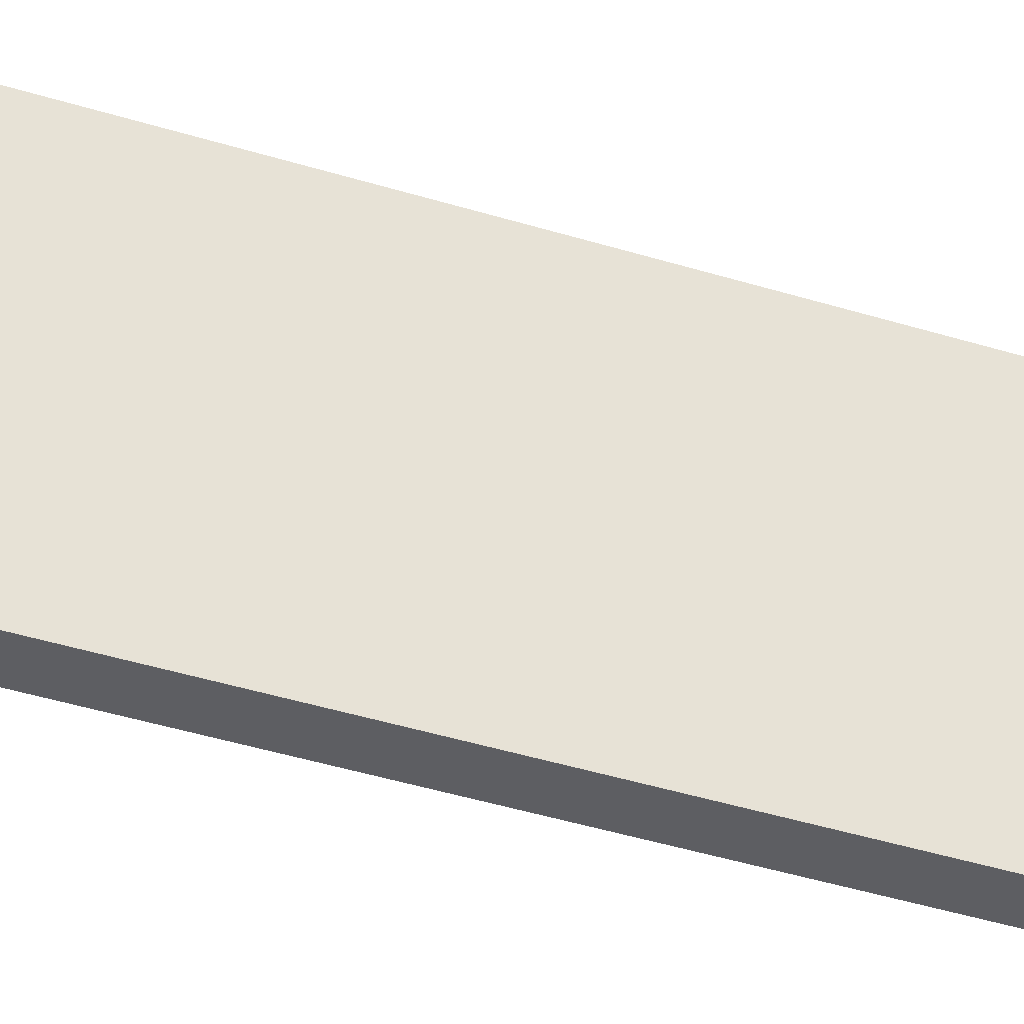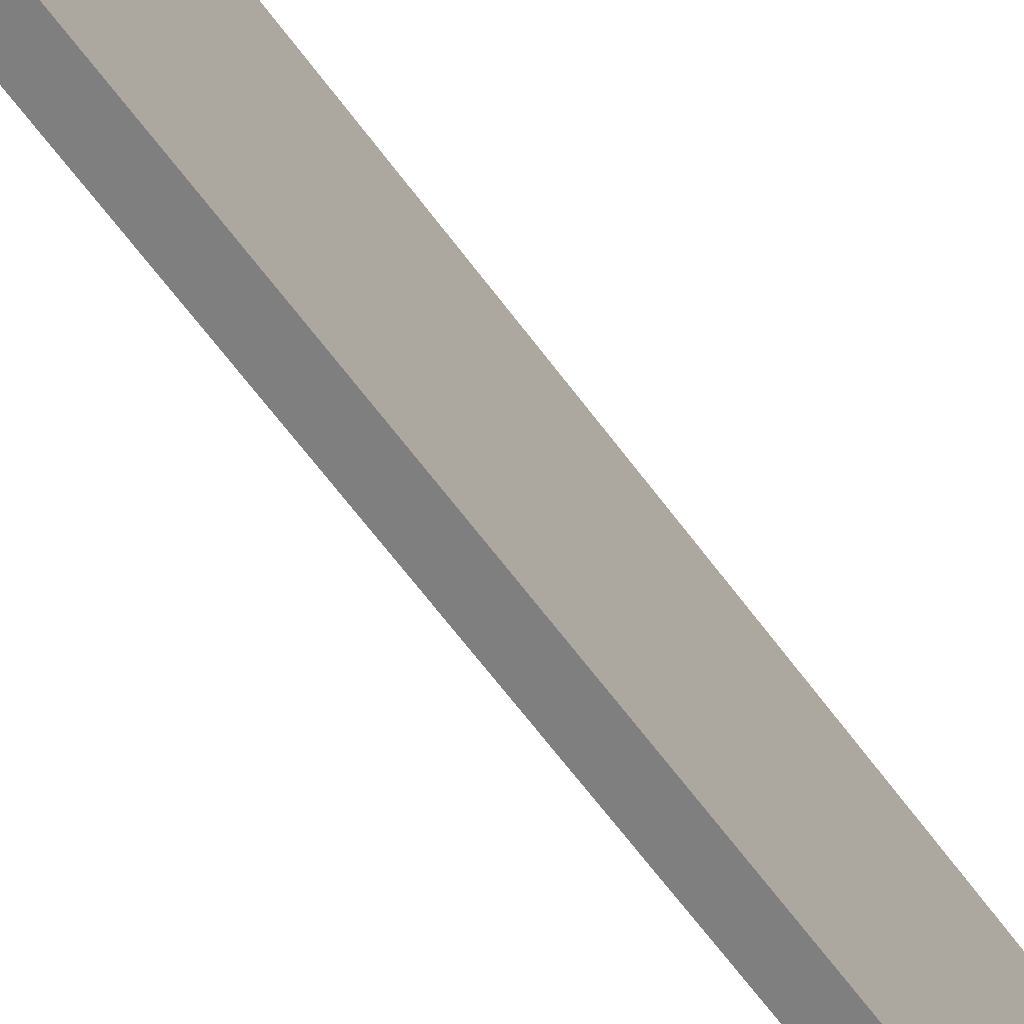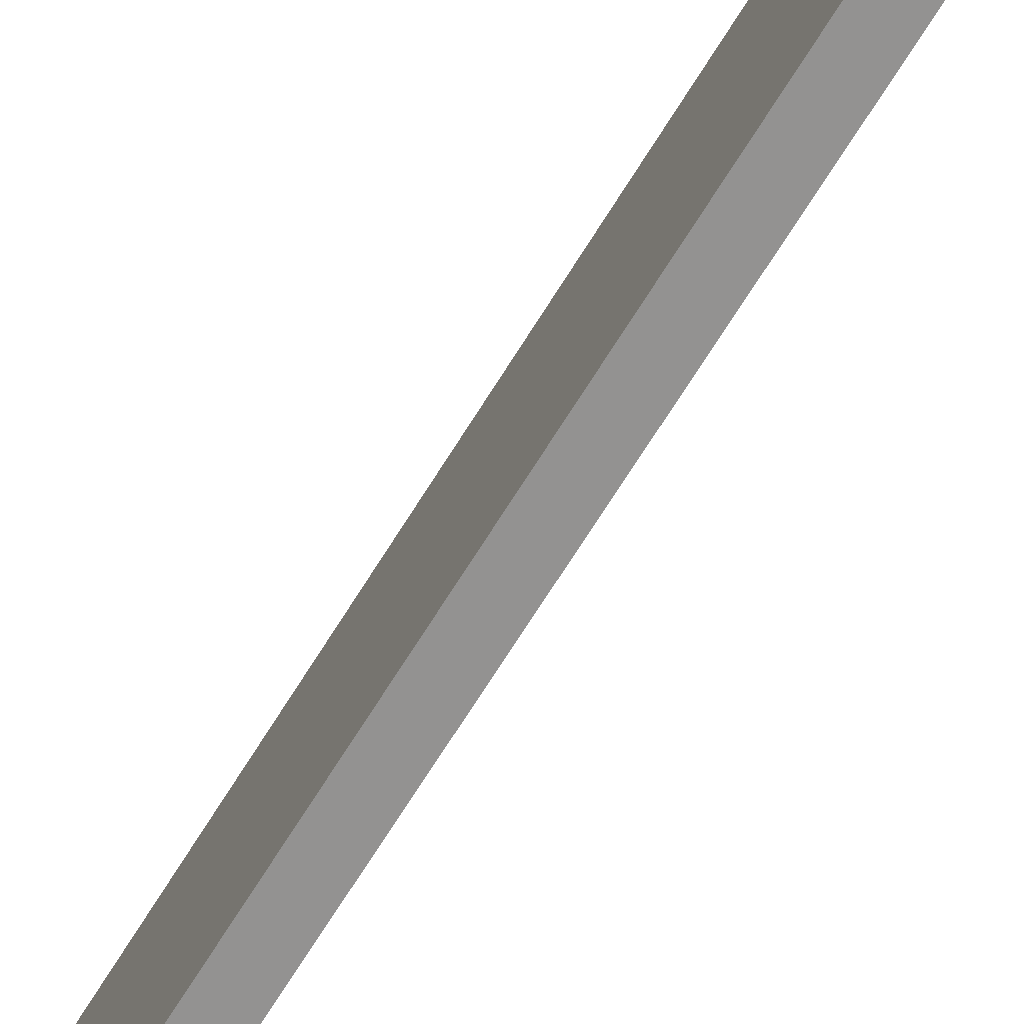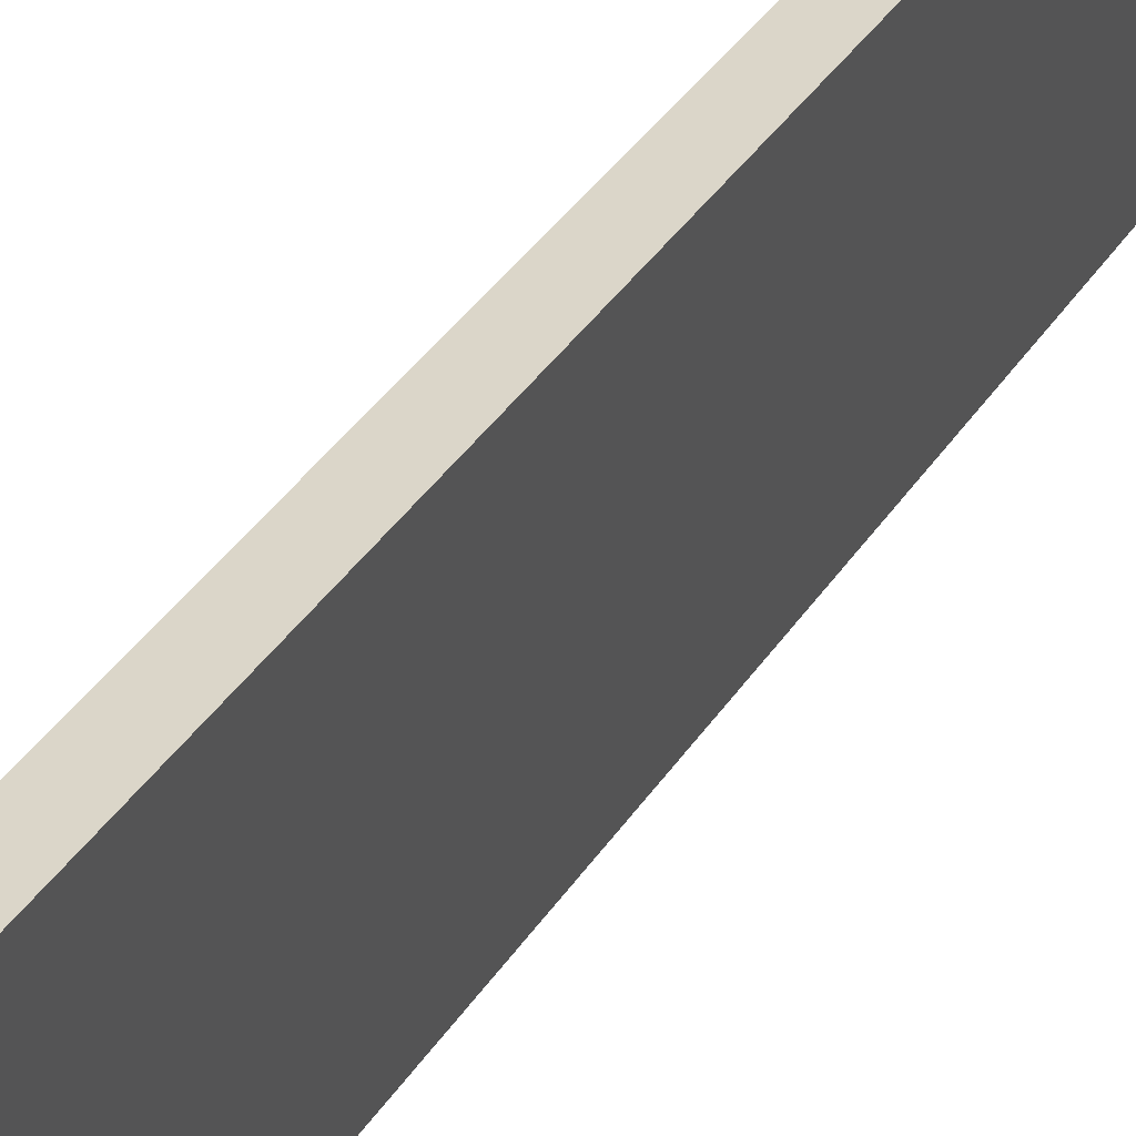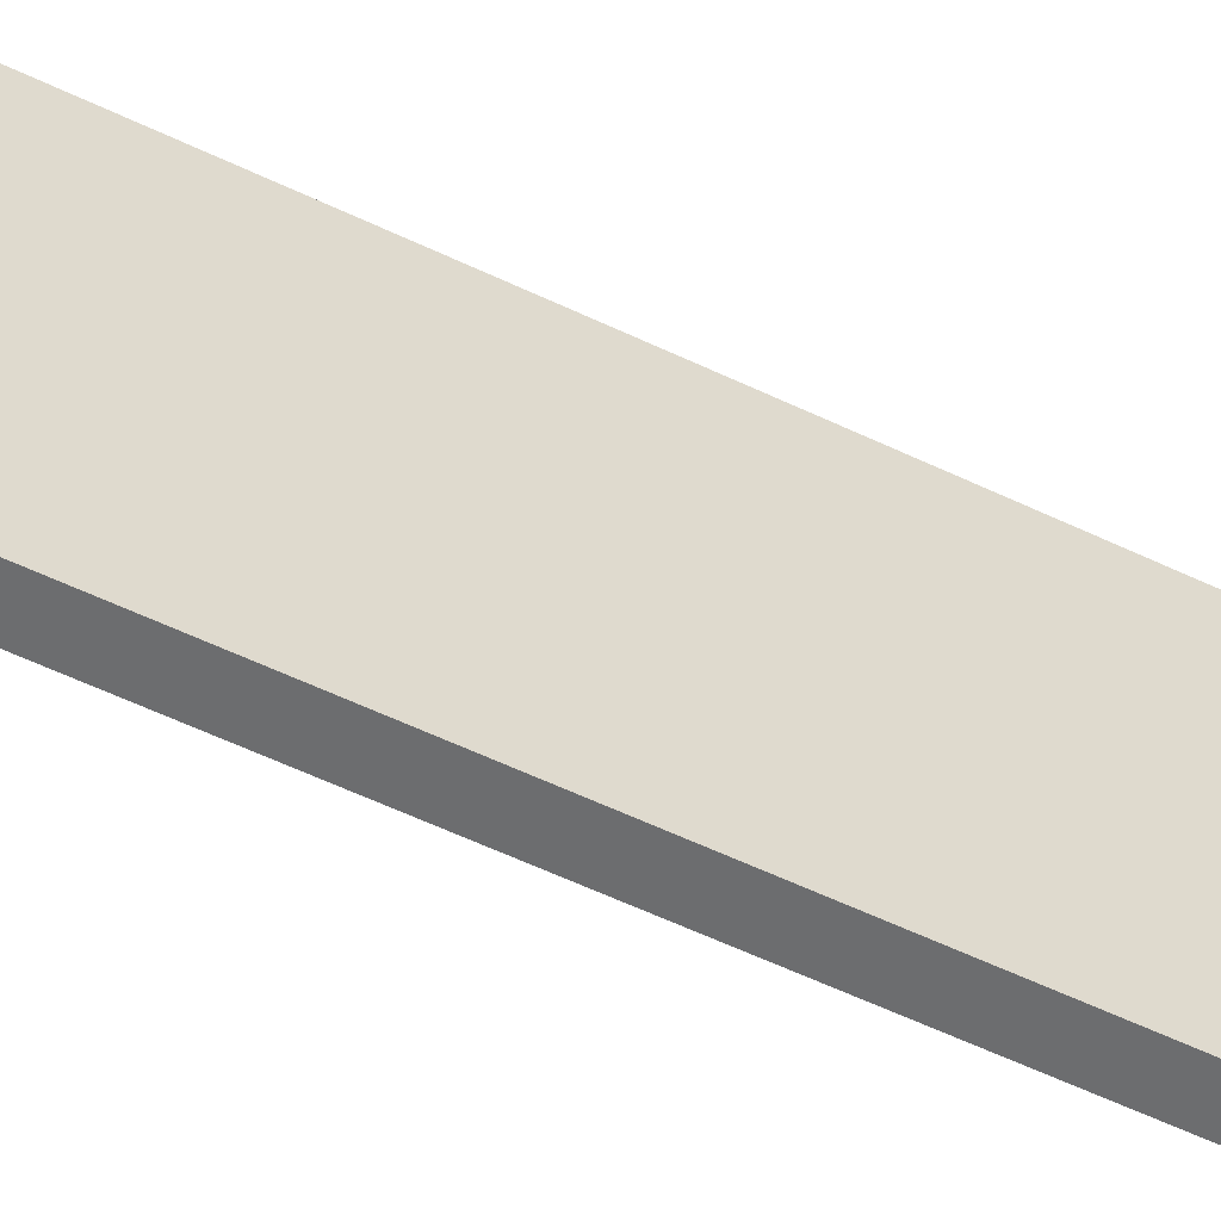
<metadata>
{"format":"obj","ext":"obj","renderer":"f3d","projection":"perspective","resolution":1024,"background":"white","views":[{"elev":-31.9,"azim":-115.4,"up":"+Z"},{"elev":-54.3,"azim":-146.4,"up":"+Z"},{"elev":-63.1,"azim":-30.6,"up":"+Z"},{"elev":26.0,"azim":21.9,"up":"+Z"},{"elev":-45.6,"azim":-120.4,"up":"+Z"}]}
</metadata>
<code>
v  0 18.9 1.157e-15
v  0.858 18.9 3.074
v  0.355 18.9 -0.058
v  0.431 18.9 3.142
v  0.858 -1.882e-16 3.074
v  0.355 3.551e-18 -0.058
v  0 0 0
v  0.431 -1.924e-16 3.142
g defaultobject
f 1 2 3
f 2 1 4
f 5 3 2
f 3 5 6
f 6 1 3
f 1 6 7
f 7 4 1
f 4 7 8
f 8 2 4
f 2 8 5
f 8 6 5
f 6 8 7

</code>
